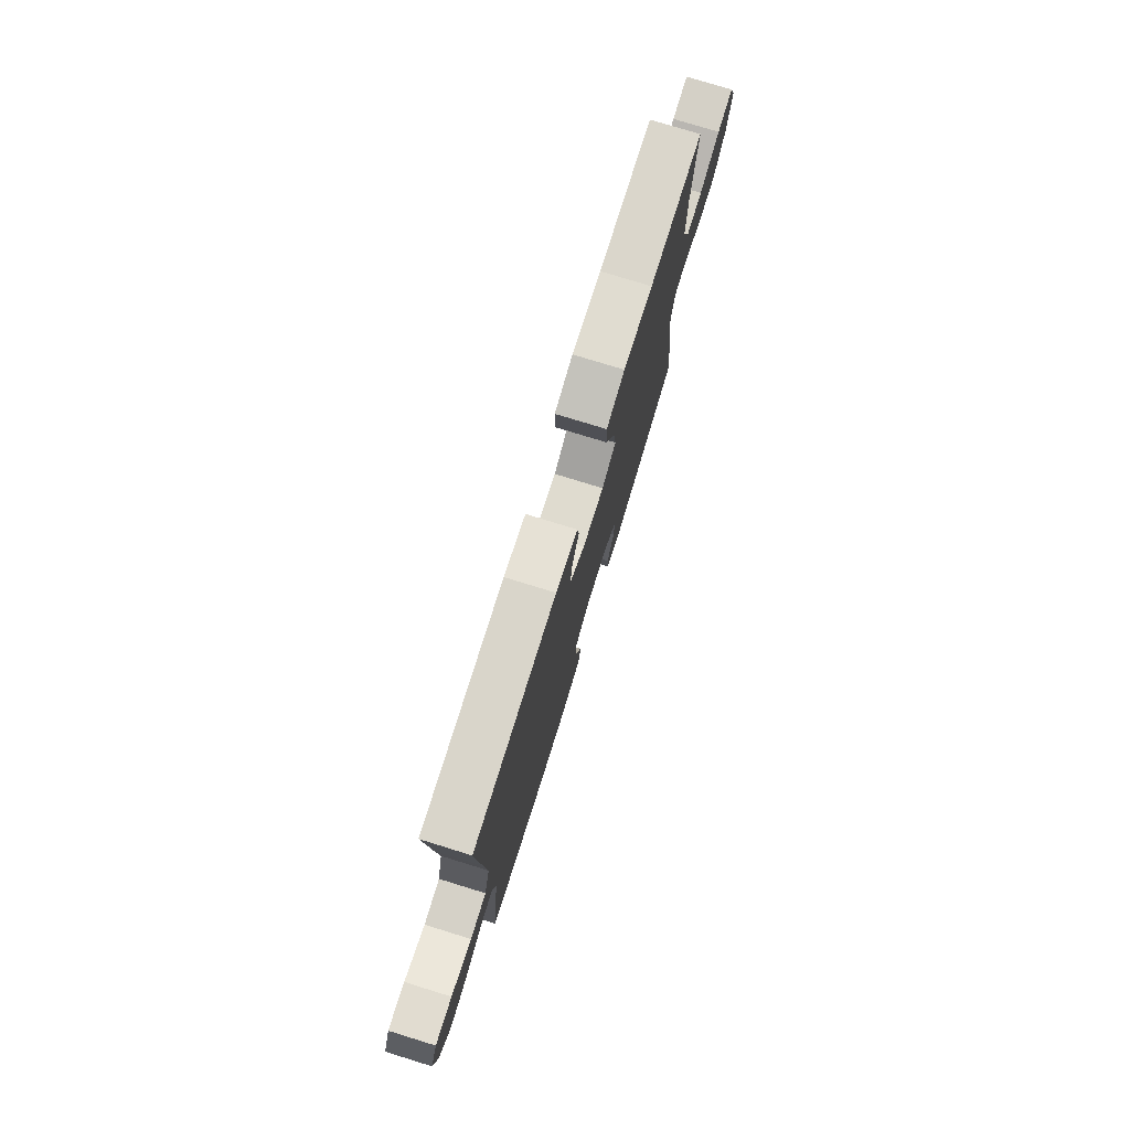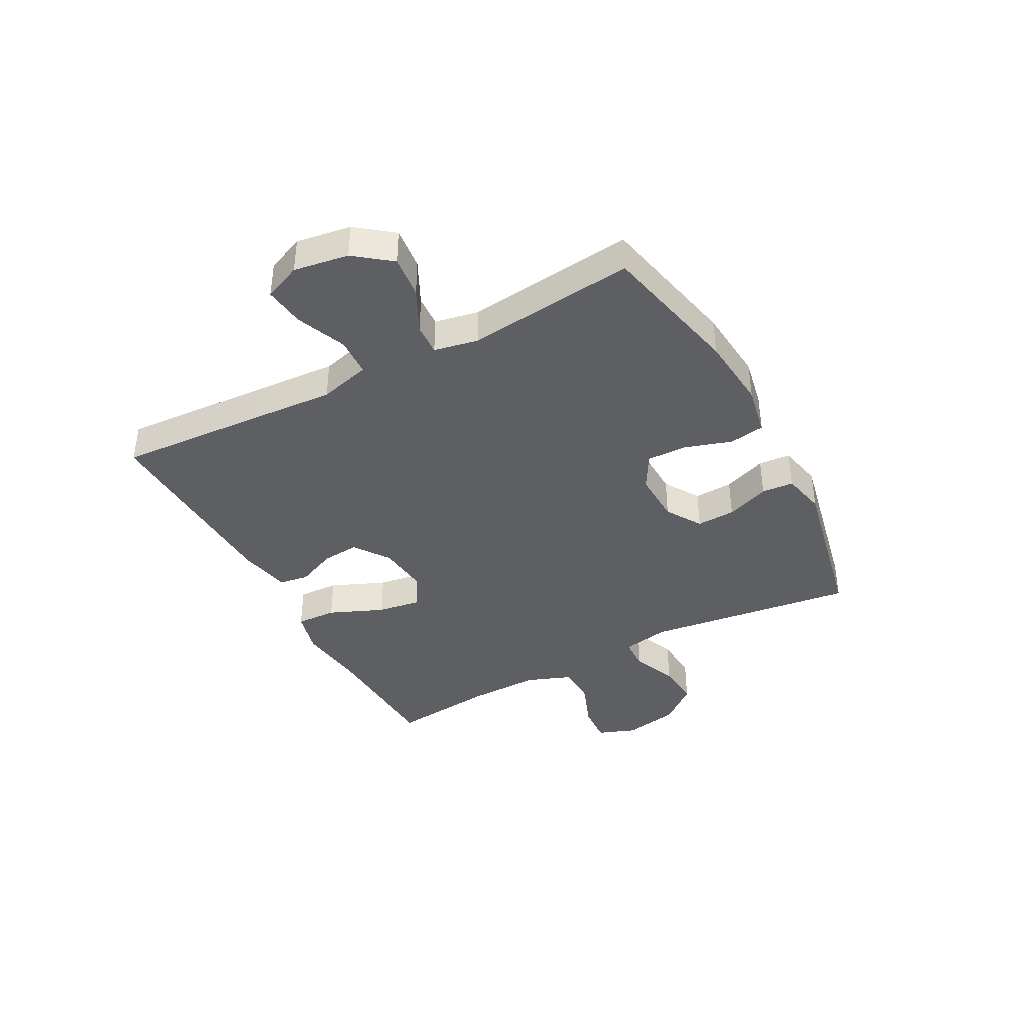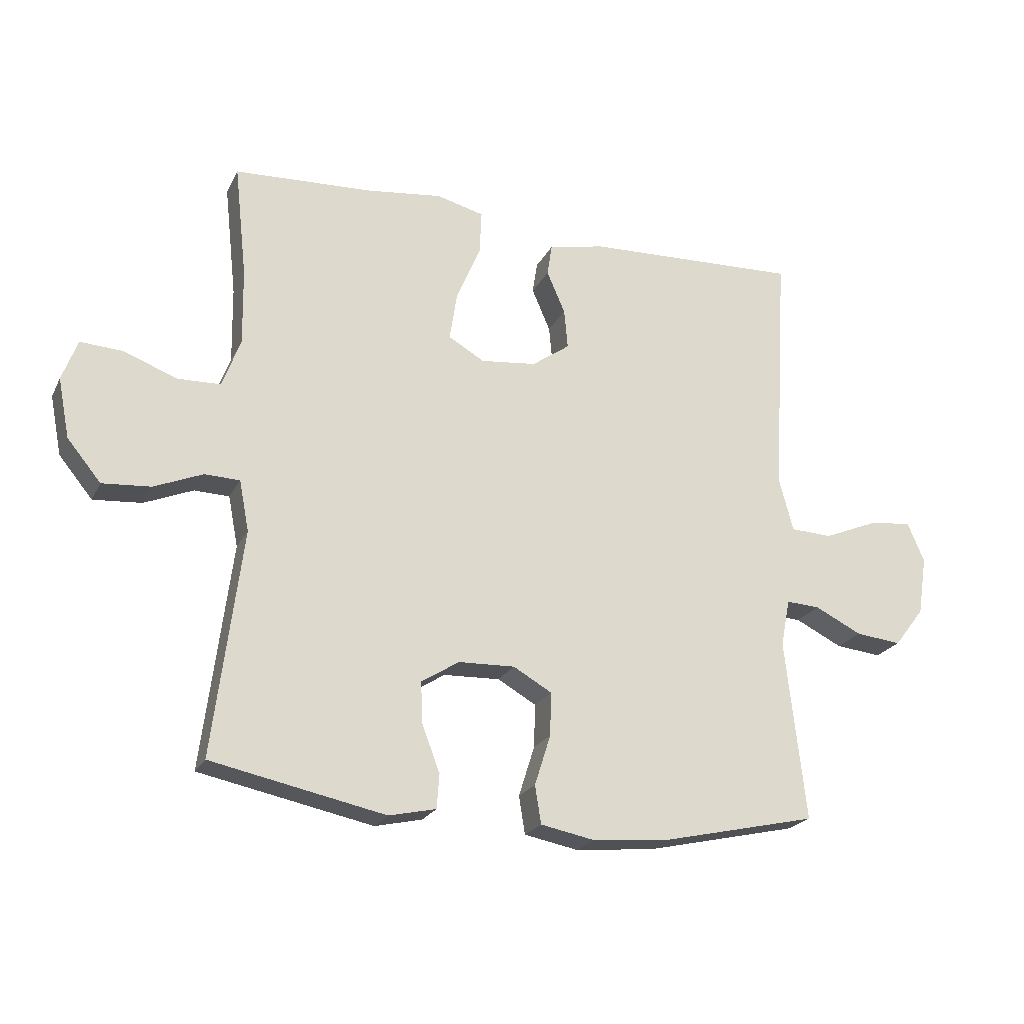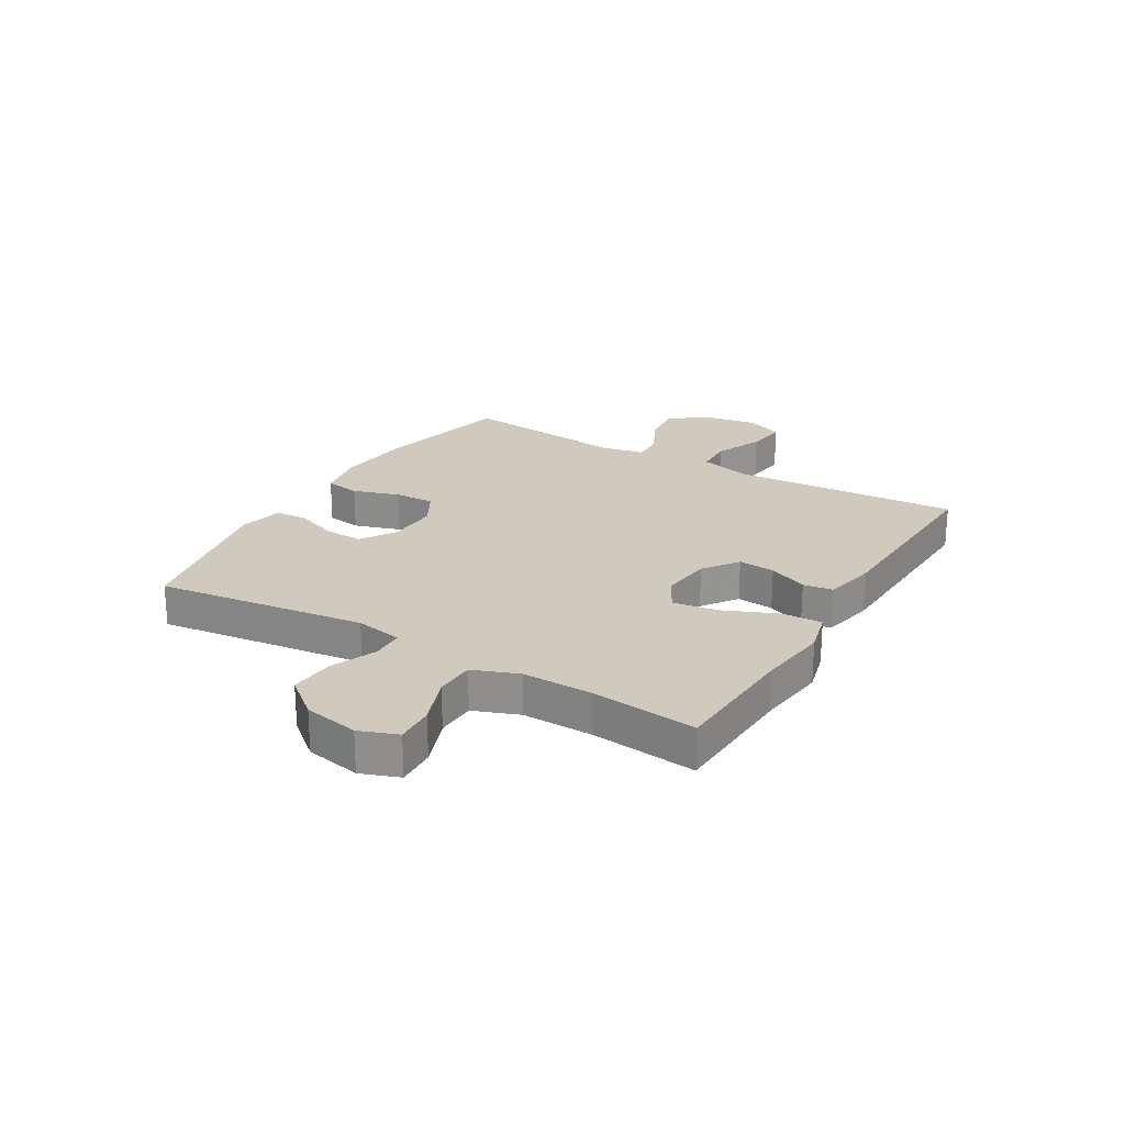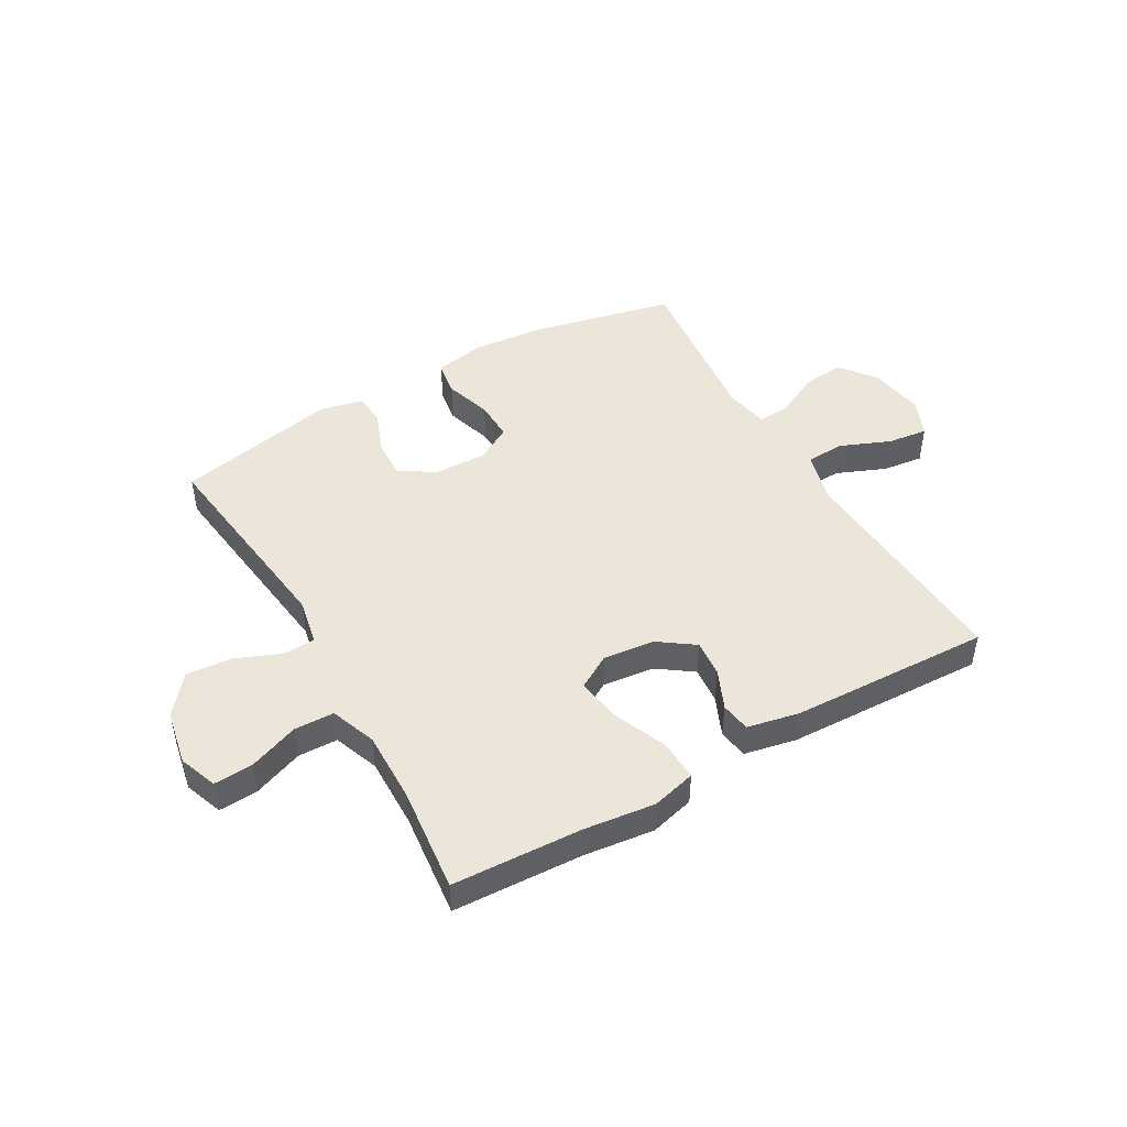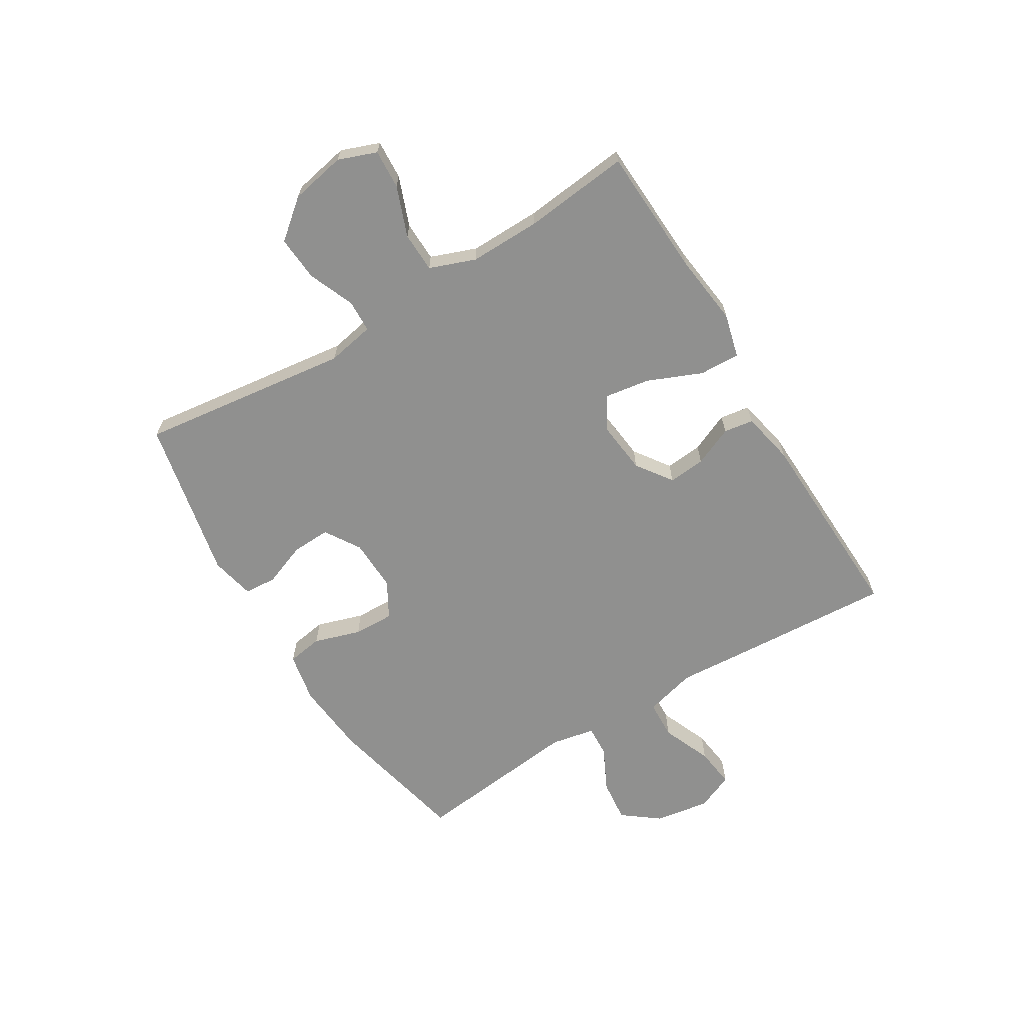
<metadata>
{"format":"obj","ext":"obj","renderer":"f3d","projection":"perspective","resolution":1024,"background":"white","views":[{"elev":76.8,"azim":107.1,"up":"+Z"},{"elev":-39.8,"azim":118.1,"up":"+Y"},{"elev":-22.1,"azim":-20.7,"up":"+Z"},{"elev":23.0,"azim":-59.3,"up":"+Y"},{"elev":46.9,"azim":-29.8,"up":"+Y"},{"elev":-65.5,"azim":-58.7,"up":"+Y"}]}
</metadata>
<code>
v 0.5 0.07 0.5
v 0.484 0.07 0.234
v 0.475 0.07 0.096
v 0.499 0.07 0.006
v 0.567 0.07 0.003
v 0.654 0.07 0.039
v 0.725 0.07 0.048
v 0.753 0.07 -0.017
v 0.738 0.07 -0.113
v 0.689 0.07 -0.177
v 0.614 0.07 -0.169
v 0.537 0.07 -0.131
v 0.482 0.07 -0.128
v 0.467 0.07 -0.205
v 0.5 0.07 -0.5
v 0.25 0.07 -0.556
v 0.12 0.07 -0.568
v 0.032 0.07 -0.551
v 0.022 0.07 -0.489
v 0.048 0.07 -0.407
v 0.05 0.07 -0.336
v -0.013 0.07 -0.3
v -0.105 0.07 -0.303
v -0.167 0.07 -0.342
v -0.164 0.07 -0.41
v -0.135 0.07 -0.486
v -0.139 0.07 -0.542
v -0.216 0.07 -0.559
v -0.5 0.07 -0.5
v -0.453 0.07 -0.131
v -0.469 0.07 -0.048
v -0.526 0.07 -0.046
v -0.606 0.07 -0.079
v -0.685 0.07 -0.085
v -0.74 0.07 -0.018
v -0.759 0.07 0.079
v -0.734 0.07 0.146
v -0.665 0.07 0.142
v -0.578 0.07 0.109
v -0.508 0.07 0.111
v -0.478 0.07 0.191
v -0.48 0.07 0.316
v -0.5 0.07 0.5
v -0.273 0.07 0.511
v -0.149 0.07 0.526
v -0.072 0.07 0.506
v -0.075 0.07 0.435
v -0.115 0.07 0.34
v -0.127 0.07 0.262
v -0.068 0.07 0.228
v 0.023 0.07 0.238
v 0.085 0.07 0.282
v 0.079 0.07 0.347
v 0.049 0.07 0.416
v 0.057 0.07 0.468
v 0.149 0.07 0.487
v 0.5 0 0.5
v 0.484 0 0.234
v 0.475 0 0.096
v 0.499 0 0.006
v 0.567 0 0.003
v 0.654 0 0.039
v 0.725 0 0.048
v 0.753 0 -0.017
v 0.738 0 -0.113
v 0.689 0 -0.177
v 0.614 0 -0.169
v 0.537 0 -0.131
v 0.482 0 -0.128
v 0.467 0 -0.205
v 0.5 0 -0.5
v 0.25 0 -0.556
v 0.12 0 -0.568
v 0.032 0 -0.551
v 0.022 0 -0.489
v 0.048 0 -0.407
v 0.05 0 -0.336
v -0.013 0 -0.3
v -0.105 0 -0.303
v -0.167 0 -0.342
v -0.164 0 -0.41
v -0.135 0 -0.486
v -0.139 0 -0.542
v -0.216 0 -0.559
v -0.5 0 -0.5
v -0.453 0 -0.131
v -0.469 0 -0.048
v -0.526 0 -0.046
v -0.606 0 -0.079
v -0.685 0 -0.085
v -0.74 0 -0.018
v -0.759 0 0.079
v -0.734 0 0.146
v -0.665 0 0.142
v -0.578 0 0.109
v -0.508 0 0.111
v -0.478 0 0.191
v -0.48 0 0.316
v -0.5 0 0.5
v -0.273 0 0.511
v -0.149 0 0.526
v -0.072 0 0.506
v -0.075 0 0.435
v -0.115 0 0.34
v -0.127 0 0.262
v -0.068 0 0.228
v 0.023 0 0.238
v 0.085 0 0.282
v 0.079 0 0.347
v 0.049 0 0.416
v 0.057 0 0.468
v 0.149 0 0.487
f 53 54 55 56
f 52 53 56 1
f 51 52 1 2
f 50 51 2 3
f 45 46 47 48
f 44 45 48 49
f 42 43 44 49
f 41 42 49 50
f 36 37 38 39
f 36 39 40
f 35 36 40
f 32 33 34 35
f 31 32 35 40
f 27 28 29 30
f 25 26 27 30
f 24 25 30 31
f 23 24 31 40
f 17 18 19 20
f 17 20 21
f 14 15 16 17
f 13 14 17 21
f 9 10 11 12
f 9 12 13
f 8 9 13
f 5 6 7 8
f 4 5 8 13
f 22 23 40 41
f 21 22 41 50
f 13 21 50
f 3 4 13 50
f 112 111 110 109
f 57 112 109 108
f 58 57 108 107
f 59 58 107 106
f 104 103 102 101
f 105 104 101 100
f 105 100 99 98
f 106 105 98 97
f 95 94 93 92
f 96 95 92
f 96 92 91
f 91 90 89 88
f 96 91 88 87
f 86 85 84 83
f 86 83 82 81
f 87 86 81 80
f 96 87 80 79
f 76 75 74 73
f 77 76 73
f 73 72 71 70
f 77 73 70 69
f 68 67 66 65
f 69 68 65
f 69 65 64
f 64 63 62 61
f 69 64 61 60
f 97 96 79 78
f 106 97 78 77
f 106 77 69
f 106 69 60 59
f 1 57 58 2
f 2 58 59 3
f 3 59 60 4
f 4 60 61 5
f 5 61 62 6
f 6 62 63 7
f 7 63 64 8
f 8 64 65 9
f 9 65 66 10
f 10 66 67 11
f 11 67 68 12
f 12 68 69 13
f 13 69 70 14
f 14 70 71 15
f 15 71 72 16
f 16 72 73 17
f 17 73 74 18
f 18 74 75 19
f 19 75 76 20
f 20 76 77 21
f 21 77 78 22
f 22 78 79 23
f 23 79 80 24
f 24 80 81 25
f 25 81 82 26
f 26 82 83 27
f 27 83 84 28
f 28 84 85 29
f 29 85 86 30
f 30 86 87 31
f 31 87 88 32
f 32 88 89 33
f 33 89 90 34
f 34 90 91 35
f 35 91 92 36
f 36 92 93 37
f 37 93 94 38
f 38 94 95 39
f 39 95 96 40
f 40 96 97 41
f 41 97 98 42
f 42 98 99 43
f 43 99 100 44
f 44 100 101 45
f 45 101 102 46
f 46 102 103 47
f 47 103 104 48
f 48 104 105 49
f 49 105 106 50
f 50 106 107 51
f 51 107 108 52
f 52 108 109 53
f 53 109 110 54
f 54 110 111 55
f 55 111 112 56
f 56 112 57 1

</code>
